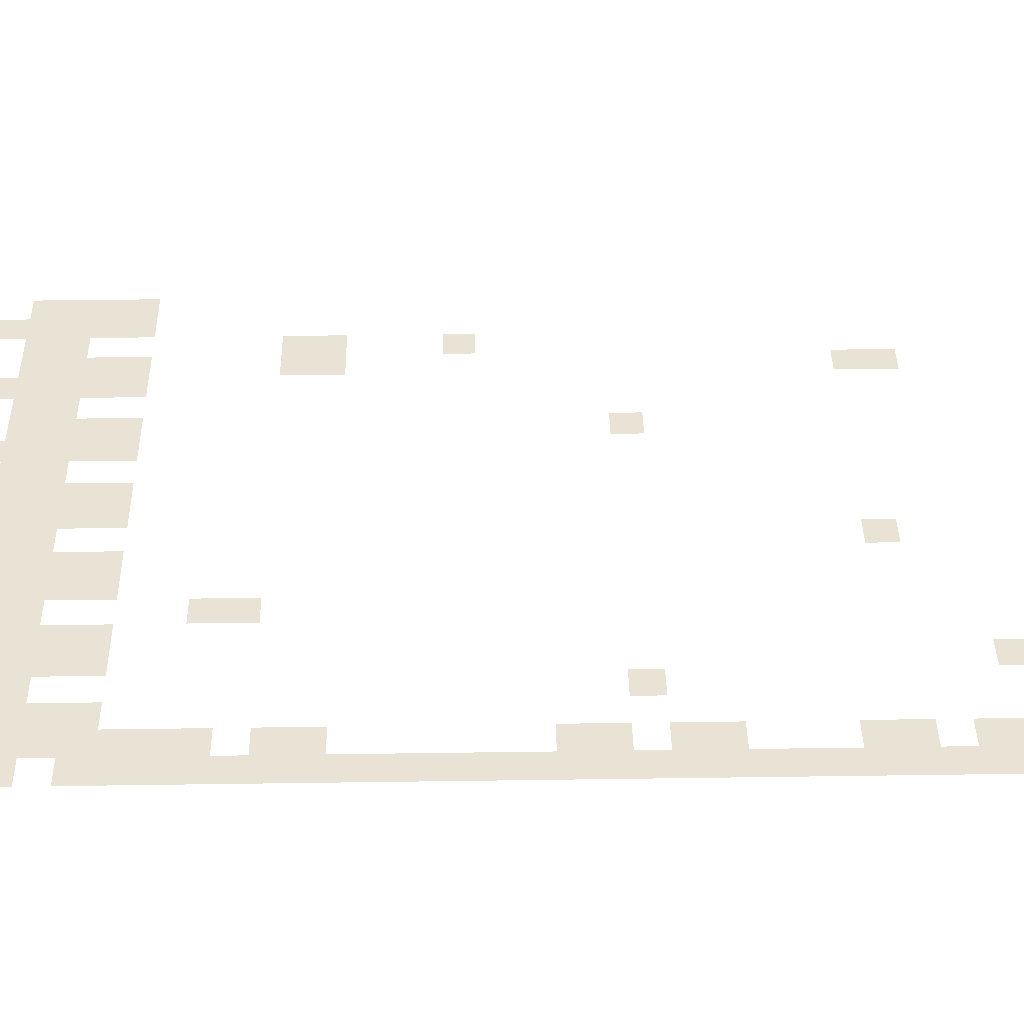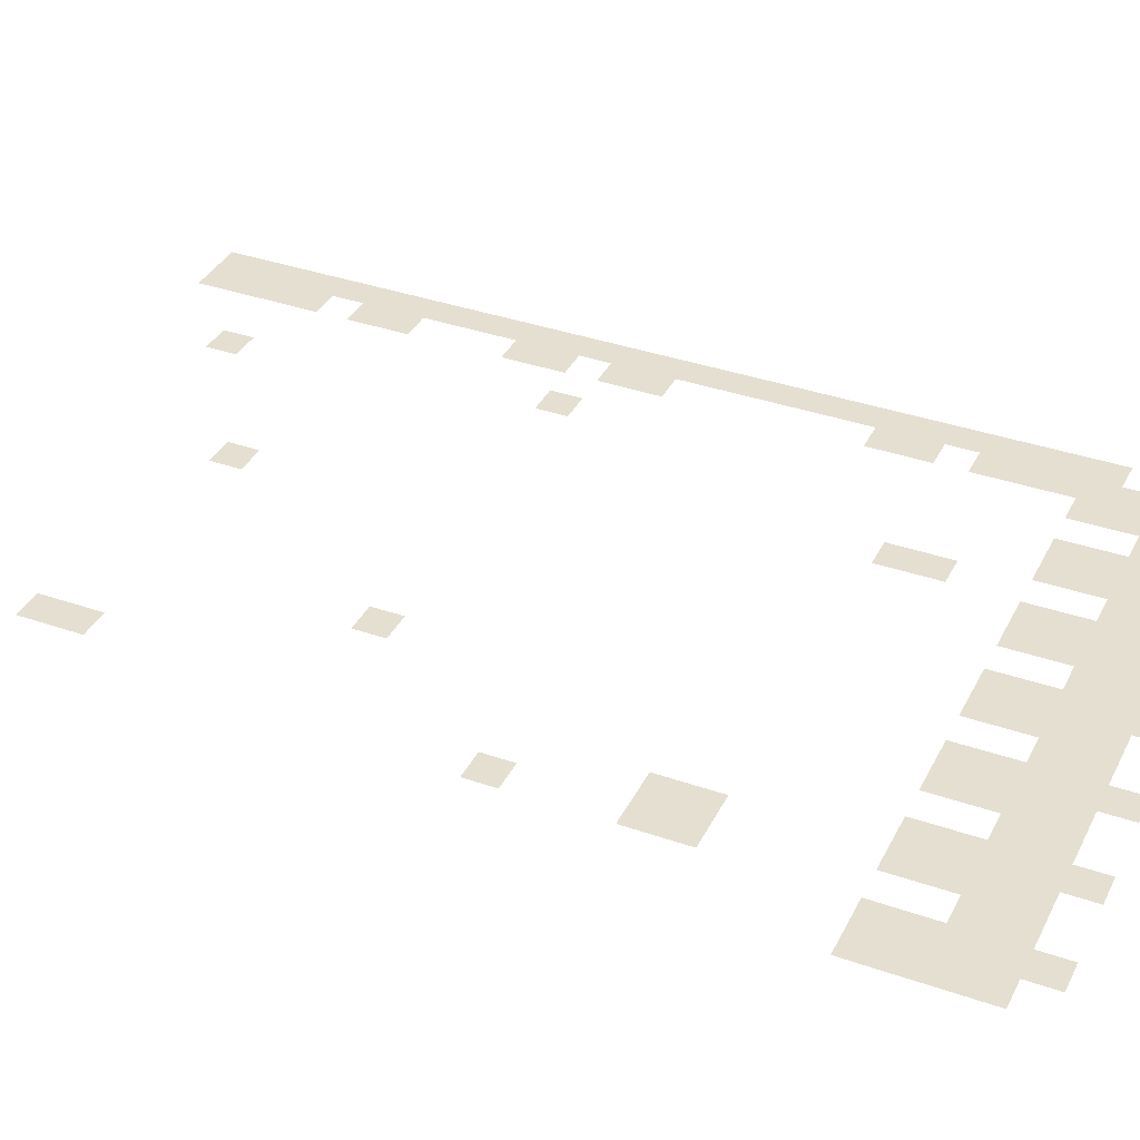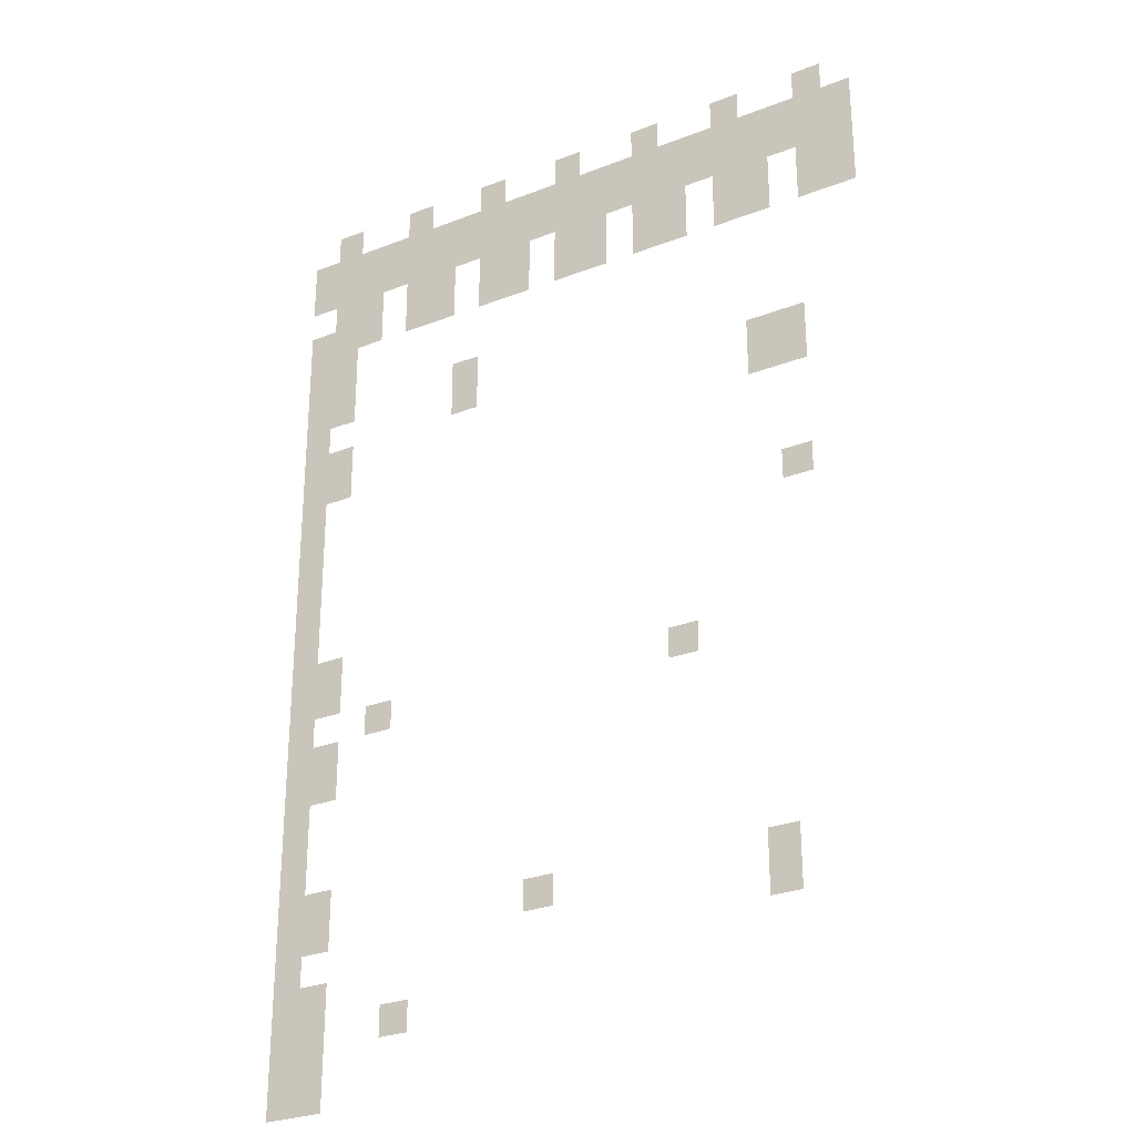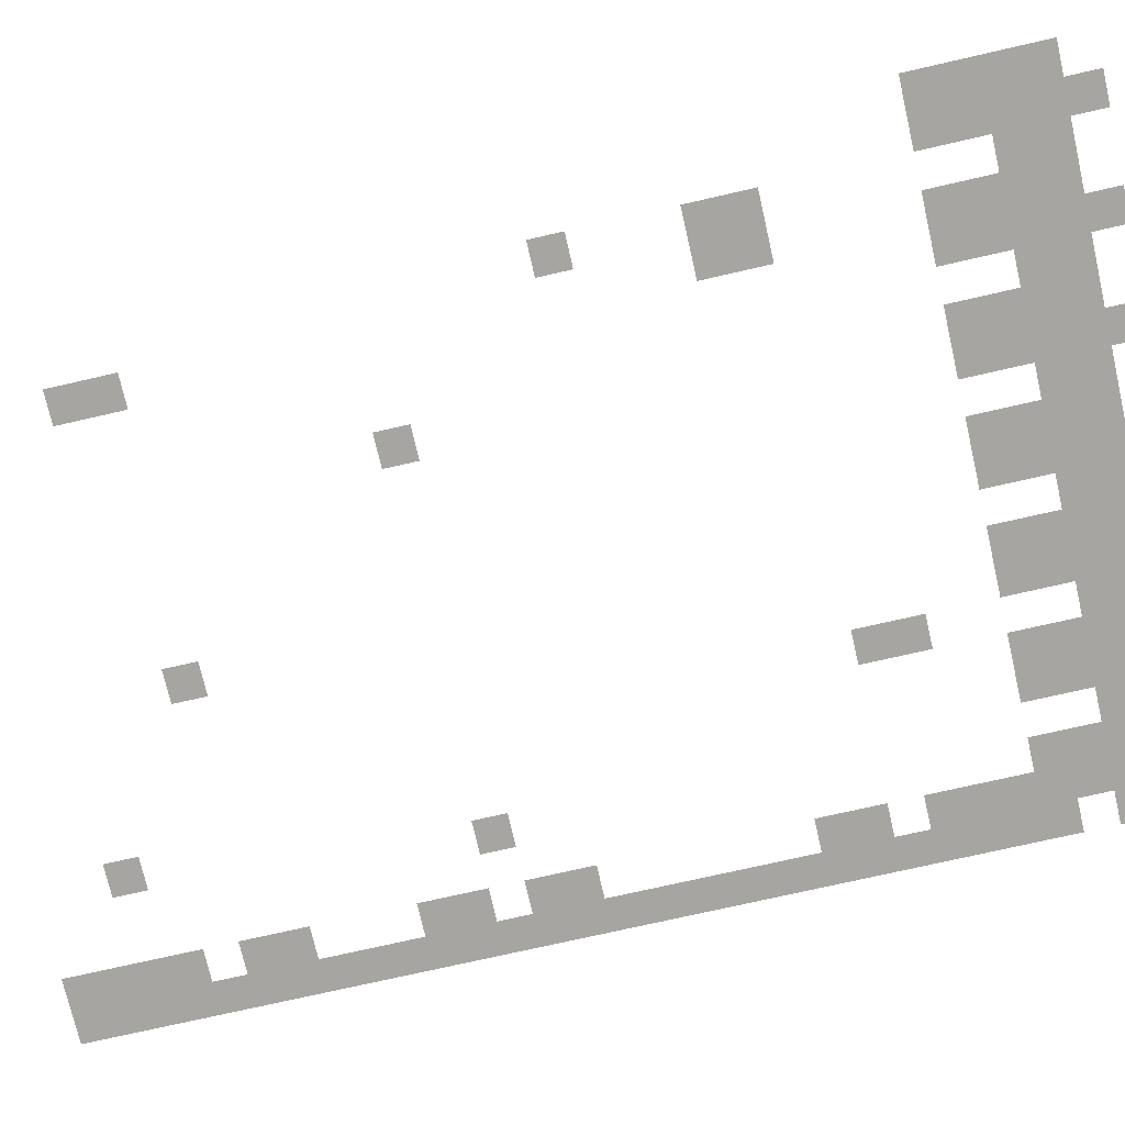
<metadata>
{"format":"obj","ext":"obj","renderer":"f3d","projection":"perspective","resolution":1024,"background":"white","views":[{"elev":41.0,"azim":-91.0,"up":"+Z"},{"elev":36.7,"azim":114.3,"up":"+Z"},{"elev":-28.1,"azim":30.6,"up":"+Y"},{"elev":-73.9,"azim":102.9,"up":"+Z"}]}
</metadata>
<code>
v -82.42 -0.9697 0
v -83.39 -0.9697 0
v -83.39 0 0
v -82.42 0 0
v -85.33 -0.9697 0
v -86.3 -0.9697 0
v -86.3 0 0
v -85.33 0 0
v -88.24 -0.9697 0
v -89.21 -0.9697 0
v -89.21 0 0
v -88.24 0 0
v -91.15 -0.9697 0
v -92.12 -0.9697 0
v -92.12 0 0
v -91.15 0 0
v -94.06 -0.9697 0
v -95.03 -0.9697 0
v -95.03 0 0
v -94.06 0 0
v -96.97 -0.9697 0
v -97.94 -0.9697 0
v -97.94 0 0
v -96.97 0 0
v -99.88 -0.9697 0
v -100.8 -0.9697 0
v -100.8 0 0
v -99.88 0 0
v -81.45 -1.939 0
v -82.42 -1.939 0
v -82.42 -0.9697 0
v -81.45 -0.9697 0
v -82.42 -1.939 0
v -83.39 -1.939 0
v -83.39 -0.9697 0
v -82.42 -0.9697 0
v -83.39 -1.939 0
v -84.36 -1.939 0
v -84.36 -0.9697 0
v -83.39 -0.9697 0
v -84.36 -1.939 0
v -85.33 -1.939 0
v -85.33 -0.9697 0
v -84.36 -0.9697 0
v -85.33 -1.939 0
v -86.3 -1.939 0
v -86.3 -0.9697 0
v -85.33 -0.9697 0
v -86.3 -1.939 0
v -87.27 -1.939 0
v -87.27 -0.9697 0
v -86.3 -0.9697 0
v -87.27 -1.939 0
v -88.24 -1.939 0
v -88.24 -0.9697 0
v -87.27 -0.9697 0
v -88.24 -1.939 0
v -89.21 -1.939 0
v -89.21 -0.9697 0
v -88.24 -0.9697 0
v -89.21 -1.939 0
v -90.18 -1.939 0
v -90.18 -0.9697 0
v -89.21 -0.9697 0
v -90.18 -1.939 0
v -91.15 -1.939 0
v -91.15 -0.9697 0
v -90.18 -0.9697 0
v -91.15 -1.939 0
v -92.12 -1.939 0
v -92.12 -0.9697 0
v -91.15 -0.9697 0
v -92.12 -1.939 0
v -93.09 -1.939 0
v -93.09 -0.9697 0
v -92.12 -0.9697 0
v -93.09 -1.939 0
v -94.06 -1.939 0
v -94.06 -0.9697 0
v -93.09 -0.9697 0
v -94.06 -1.939 0
v -95.03 -1.939 0
v -95.03 -0.9697 0
v -94.06 -0.9697 0
v -95.03 -1.939 0
v -96 -1.939 0
v -96 -0.9697 0
v -95.03 -0.9697 0
v -96 -1.939 0
v -96.97 -1.939 0
v -96.97 -0.9697 0
v -96 -0.9697 0
v -96.97 -1.939 0
v -97.94 -1.939 0
v -97.94 -0.9697 0
v -96.97 -0.9697 0
v -97.94 -1.939 0
v -98.91 -1.939 0
v -98.91 -0.9697 0
v -97.94 -0.9697 0
v -98.91 -1.939 0
v -99.88 -1.939 0
v -99.88 -0.9697 0
v -98.91 -0.9697 0
v -99.88 -1.939 0
v -100.8 -1.939 0
v -100.8 -0.9697 0
v -99.88 -0.9697 0
v -100.8 -1.939 0
v -101.8 -1.939 0
v -101.8 -0.9697 0
v -100.8 -0.9697 0
v -81.45 -2.909 0
v -82.42 -2.909 0
v -82.42 -1.939 0
v -81.45 -1.939 0
v -82.42 -2.909 0
v -83.39 -2.909 0
v -83.39 -1.939 0
v -82.42 -1.939 0
v -83.39 -2.909 0
v -84.36 -2.909 0
v -84.36 -1.939 0
v -83.39 -1.939 0
v -84.36 -2.909 0
v -85.33 -2.909 0
v -85.33 -1.939 0
v -84.36 -1.939 0
v -85.33 -2.909 0
v -86.3 -2.909 0
v -86.3 -1.939 0
v -85.33 -1.939 0
v -86.3 -2.909 0
v -87.27 -2.909 0
v -87.27 -1.939 0
v -86.3 -1.939 0
v -87.27 -2.909 0
v -88.24 -2.909 0
v -88.24 -1.939 0
v -87.27 -1.939 0
v -88.24 -2.909 0
v -89.21 -2.909 0
v -89.21 -1.939 0
v -88.24 -1.939 0
v -89.21 -2.909 0
v -90.18 -2.909 0
v -90.18 -1.939 0
v -89.21 -1.939 0
v -90.18 -2.909 0
v -91.15 -2.909 0
v -91.15 -1.939 0
v -90.18 -1.939 0
v -91.15 -2.909 0
v -92.12 -2.909 0
v -92.12 -1.939 0
v -91.15 -1.939 0
v -92.12 -2.909 0
v -93.09 -2.909 0
v -93.09 -1.939 0
v -92.12 -1.939 0
v -93.09 -2.909 0
v -94.06 -2.909 0
v -94.06 -1.939 0
v -93.09 -1.939 0
v -94.06 -2.909 0
v -95.03 -2.909 0
v -95.03 -1.939 0
v -94.06 -1.939 0
v -95.03 -2.909 0
v -96 -2.909 0
v -96 -1.939 0
v -95.03 -1.939 0
v -96 -2.909 0
v -96.97 -2.909 0
v -96.97 -1.939 0
v -96 -1.939 0
v -96.97 -2.909 0
v -97.94 -2.909 0
v -97.94 -1.939 0
v -96.97 -1.939 0
v -97.94 -2.909 0
v -98.91 -2.909 0
v -98.91 -1.939 0
v -97.94 -1.939 0
v -98.91 -2.909 0
v -99.88 -2.909 0
v -99.88 -1.939 0
v -98.91 -1.939 0
v -99.88 -2.909 0
v -100.8 -2.909 0
v -100.8 -1.939 0
v -99.88 -1.939 0
v -100.8 -2.909 0
v -101.8 -2.909 0
v -101.8 -1.939 0
v -100.8 -1.939 0
v -81.45 -3.879 0
v -82.42 -3.879 0
v -82.42 -2.909 0
v -81.45 -2.909 0
v -82.42 -3.879 0
v -83.39 -3.879 0
v -83.39 -2.909 0
v -82.42 -2.909 0
v -84.36 -3.879 0
v -85.33 -3.879 0
v -85.33 -2.909 0
v -84.36 -2.909 0
v -85.33 -3.879 0
v -86.3 -3.879 0
v -86.3 -2.909 0
v -85.33 -2.909 0
v -87.27 -3.879 0
v -88.24 -3.879 0
v -88.24 -2.909 0
v -87.27 -2.909 0
v -88.24 -3.879 0
v -89.21 -3.879 0
v -89.21 -2.909 0
v -88.24 -2.909 0
v -90.18 -3.879 0
v -91.15 -3.879 0
v -91.15 -2.909 0
v -90.18 -2.909 0
v -91.15 -3.879 0
v -92.12 -3.879 0
v -92.12 -2.909 0
v -91.15 -2.909 0
v -93.09 -3.879 0
v -94.06 -3.879 0
v -94.06 -2.909 0
v -93.09 -2.909 0
v -94.06 -3.879 0
v -95.03 -3.879 0
v -95.03 -2.909 0
v -94.06 -2.909 0
v -96 -3.879 0
v -96.97 -3.879 0
v -96.97 -2.909 0
v -96 -2.909 0
v -96.97 -3.879 0
v -97.94 -3.879 0
v -97.94 -2.909 0
v -96.97 -2.909 0
v -98.91 -3.879 0
v -99.88 -3.879 0
v -99.88 -2.909 0
v -98.91 -2.909 0
v -99.88 -3.879 0
v -100.8 -3.879 0
v -100.8 -2.909 0
v -99.88 -2.909 0
v -81.45 -4.848 0
v -82.42 -4.848 0
v -82.42 -3.879 0
v -81.45 -3.879 0
v -82.42 -4.848 0
v -83.39 -4.848 0
v -83.39 -3.879 0
v -82.42 -3.879 0
v -84.36 -4.848 0
v -85.33 -4.848 0
v -85.33 -3.879 0
v -84.36 -3.879 0
v -85.33 -4.848 0
v -86.3 -4.848 0
v -86.3 -3.879 0
v -85.33 -3.879 0
v -87.27 -4.848 0
v -88.24 -4.848 0
v -88.24 -3.879 0
v -87.27 -3.879 0
v -88.24 -4.848 0
v -89.21 -4.848 0
v -89.21 -3.879 0
v -88.24 -3.879 0
v -90.18 -4.848 0
v -91.15 -4.848 0
v -91.15 -3.879 0
v -90.18 -3.879 0
v -91.15 -4.848 0
v -92.12 -4.848 0
v -92.12 -3.879 0
v -91.15 -3.879 0
v -93.09 -4.848 0
v -94.06 -4.848 0
v -94.06 -3.879 0
v -93.09 -3.879 0
v -94.06 -4.848 0
v -95.03 -4.848 0
v -95.03 -3.879 0
v -94.06 -3.879 0
v -96 -4.848 0
v -96.97 -4.848 0
v -96.97 -3.879 0
v -96 -3.879 0
v -96.97 -4.848 0
v -97.94 -4.848 0
v -97.94 -3.879 0
v -96.97 -3.879 0
v -98.91 -4.848 0
v -99.88 -4.848 0
v -99.88 -3.879 0
v -98.91 -3.879 0
v -99.88 -4.848 0
v -100.8 -4.848 0
v -100.8 -3.879 0
v -99.88 -3.879 0
v -100.8 -4.848 0
v -101.8 -4.848 0
v -101.8 -3.879 0
v -100.8 -3.879 0
v -99.88 -5.818 0
v -100.8 -5.818 0
v -100.8 -4.848 0
v -99.88 -4.848 0
v -100.8 -5.818 0
v -101.8 -5.818 0
v -101.8 -4.848 0
v -100.8 -4.848 0
v -99.88 -6.788 0
v -100.8 -6.788 0
v -100.8 -5.818 0
v -99.88 -5.818 0
v -100.8 -6.788 0
v -101.8 -6.788 0
v -101.8 -5.818 0
v -100.8 -5.818 0
v -95.03 -7.758 0
v -96 -7.758 0
v -96 -6.788 0
v -95.03 -6.788 0
v -99.88 -7.758 0
v -100.8 -7.758 0
v -100.8 -6.788 0
v -99.88 -6.788 0
v -100.8 -7.758 0
v -101.8 -7.758 0
v -101.8 -6.788 0
v -100.8 -6.788 0
v -95.03 -8.727 0
v -96 -8.727 0
v -96 -7.758 0
v -95.03 -7.758 0
v -100.8 -8.727 0
v -101.8 -8.727 0
v -101.8 -7.758 0
v -100.8 -7.758 0
v -83.39 -9.697 0
v -84.36 -9.697 0
v -84.36 -8.727 0
v -83.39 -8.727 0
v -84.36 -9.697 0
v -85.33 -9.697 0
v -85.33 -8.727 0
v -84.36 -8.727 0
v -99.88 -9.697 0
v -100.8 -9.697 0
v -100.8 -8.727 0
v -99.88 -8.727 0
v -100.8 -9.697 0
v -101.8 -9.697 0
v -101.8 -8.727 0
v -100.8 -8.727 0
v -83.39 -10.67 0
v -84.36 -10.67 0
v -84.36 -9.697 0
v -83.39 -9.697 0
v -84.36 -10.67 0
v -85.33 -10.67 0
v -85.33 -9.697 0
v -84.36 -9.697 0
v -99.88 -10.67 0
v -100.8 -10.67 0
v -100.8 -9.697 0
v -99.88 -9.697 0
v -100.8 -10.67 0
v -101.8 -10.67 0
v -101.8 -9.697 0
v -100.8 -9.697 0
v -100.8 -11.64 0
v -101.8 -11.64 0
v -101.8 -10.67 0
v -100.8 -10.67 0
v -100.8 -12.61 0
v -101.8 -12.61 0
v -101.8 -11.64 0
v -100.8 -11.64 0
v -100.8 -13.58 0
v -101.8 -13.58 0
v -101.8 -12.61 0
v -100.8 -12.61 0
v -83.39 -14.55 0
v -84.36 -14.55 0
v -84.36 -13.58 0
v -83.39 -13.58 0
v -100.8 -14.55 0
v -101.8 -14.55 0
v -101.8 -13.58 0
v -100.8 -13.58 0
v -100.8 -15.52 0
v -101.8 -15.52 0
v -101.8 -14.55 0
v -100.8 -14.55 0
v -100.8 -16.48 0
v -101.8 -16.48 0
v -101.8 -15.52 0
v -100.8 -15.52 0
v -99.88 -17.45 0
v -100.8 -17.45 0
v -100.8 -16.48 0
v -99.88 -16.48 0
v -100.8 -17.45 0
v -101.8 -17.45 0
v -101.8 -16.48 0
v -100.8 -16.48 0
v -99.88 -18.42 0
v -100.8 -18.42 0
v -100.8 -17.45 0
v -99.88 -17.45 0
v -100.8 -18.42 0
v -101.8 -18.42 0
v -101.8 -17.45 0
v -100.8 -17.45 0
v -87.27 -19.39 0
v -88.24 -19.39 0
v -88.24 -18.42 0
v -87.27 -18.42 0
v -97.94 -19.39 0
v -98.91 -19.39 0
v -98.91 -18.42 0
v -97.94 -18.42 0
v -100.8 -19.39 0
v -101.8 -19.39 0
v -101.8 -18.42 0
v -100.8 -18.42 0
v -99.88 -20.36 0
v -100.8 -20.36 0
v -100.8 -19.39 0
v -99.88 -19.39 0
v -100.8 -20.36 0
v -101.8 -20.36 0
v -101.8 -19.39 0
v -100.8 -19.39 0
v -99.88 -21.33 0
v -100.8 -21.33 0
v -100.8 -20.36 0
v -99.88 -20.36 0
v -100.8 -21.33 0
v -101.8 -21.33 0
v -101.8 -20.36 0
v -100.8 -20.36 0
v -100.8 -22.3 0
v -101.8 -22.3 0
v -101.8 -21.33 0
v -100.8 -21.33 0
v -100.8 -23.27 0
v -101.8 -23.27 0
v -101.8 -22.3 0
v -100.8 -22.3 0
v -100.8 -24.24 0
v -101.8 -24.24 0
v -101.8 -23.27 0
v -100.8 -23.27 0
v -99.88 -25.21 0
v -100.8 -25.21 0
v -100.8 -24.24 0
v -99.88 -24.24 0
v -100.8 -25.21 0
v -101.8 -25.21 0
v -101.8 -24.24 0
v -100.8 -24.24 0
v -84.36 -26.18 0
v -85.33 -26.18 0
v -85.33 -25.21 0
v -84.36 -25.21 0
v -92.12 -26.18 0
v -93.09 -26.18 0
v -93.09 -25.21 0
v -92.12 -25.21 0
v -99.88 -26.18 0
v -100.8 -26.18 0
v -100.8 -25.21 0
v -99.88 -25.21 0
v -100.8 -26.18 0
v -101.8 -26.18 0
v -101.8 -25.21 0
v -100.8 -25.21 0
v -84.36 -27.15 0
v -85.33 -27.15 0
v -85.33 -26.18 0
v -84.36 -26.18 0
v -100.8 -27.15 0
v -101.8 -27.15 0
v -101.8 -26.18 0
v -100.8 -26.18 0
v -99.88 -28.12 0
v -100.8 -28.12 0
v -100.8 -27.15 0
v -99.88 -27.15 0
v -100.8 -28.12 0
v -101.8 -28.12 0
v -101.8 -27.15 0
v -100.8 -27.15 0
v -96.97 -29.09 0
v -97.94 -29.09 0
v -97.94 -28.12 0
v -96.97 -28.12 0
v -99.88 -29.09 0
v -100.8 -29.09 0
v -100.8 -28.12 0
v -99.88 -28.12 0
v -100.8 -29.09 0
v -101.8 -29.09 0
v -101.8 -28.12 0
v -100.8 -28.12 0
v -99.88 -30.06 0
v -100.8 -30.06 0
v -100.8 -29.09 0
v -99.88 -29.09 0
v -100.8 -30.06 0
v -101.8 -30.06 0
v -101.8 -29.09 0
v -100.8 -29.09 0
v -99.88 -31.03 0
v -100.8 -31.03 0
v -100.8 -30.06 0
v -99.88 -30.06 0
v -100.8 -31.03 0
v -101.8 -31.03 0
v -101.8 -30.06 0
v -100.8 -30.06 0
g Test_mesh_0011
f 1 2 3 4
f 5 6 7 8
f 9 10 11 12
f 13 14 15 16
f 17 18 19 20
f 21 22 23 24
f 25 26 27 28
f 29 30 31 32
f 33 34 35 36
f 37 38 39 40
f 41 42 43 44
f 45 46 47 48
f 49 50 51 52
f 53 54 55 56
f 57 58 59 60
f 61 62 63 64
f 65 66 67 68
f 69 70 71 72
f 73 74 75 76
f 77 78 79 80
f 81 82 83 84
f 85 86 87 88
f 89 90 91 92
f 93 94 95 96
f 97 98 99 100
f 101 102 103 104
f 105 106 107 108
f 109 110 111 112
f 113 114 115 116
f 117 118 119 120
f 121 122 123 124
f 125 126 127 128
f 129 130 131 132
f 133 134 135 136
f 137 138 139 140
f 141 142 143 144
f 145 146 147 148
f 149 150 151 152
f 153 154 155 156
f 157 158 159 160
f 161 162 163 164
f 165 166 167 168
f 169 170 171 172
f 173 174 175 176
f 177 178 179 180
f 181 182 183 184
f 185 186 187 188
f 189 190 191 192
f 193 194 195 196
f 197 198 199 200
f 201 202 203 204
f 205 206 207 208
f 209 210 211 212
f 213 214 215 216
f 217 218 219 220
f 221 222 223 224
f 225 226 227 228
f 229 230 231 232
f 233 234 235 236
f 237 238 239 240
f 241 242 243 244
f 245 246 247 248
f 249 250 251 252
f 253 254 255 256
f 257 258 259 260
f 261 262 263 264
f 265 266 267 268
f 269 270 271 272
f 273 274 275 276
f 277 278 279 280
f 281 282 283 284
f 285 286 287 288
f 289 290 291 292
f 293 294 295 296
f 297 298 299 300
f 301 302 303 304
f 305 306 307 308
f 309 310 311 312
f 313 314 315 316
f 317 318 319 320
f 321 322 323 324
f 325 326 327 328
f 329 330 331 332
f 333 334 335 336
f 337 338 339 340
f 341 342 343 344
f 345 346 347 348
f 349 350 351 352
f 353 354 355 356
f 357 358 359 360
f 361 362 363 364
f 365 366 367 368
f 369 370 371 372
f 373 374 375 376
f 377 378 379 380
f 381 382 383 384
f 385 386 387 388
f 389 390 391 392
f 393 394 395 396
f 397 398 399 400
f 401 402 403 404
f 405 406 407 408
f 409 410 411 412
f 413 414 415 416
f 417 418 419 420
f 421 422 423 424
f 425 426 427 428
f 429 430 431 432
f 433 434 435 436
f 437 438 439 440
f 441 442 443 444
f 445 446 447 448
f 449 450 451 452
f 453 454 455 456
f 457 458 459 460
f 461 462 463 464
f 465 466 467 468
f 469 470 471 472
f 473 474 475 476
f 477 478 479 480
f 481 482 483 484
f 485 486 487 488
f 489 490 491 492
f 493 494 495 496
f 497 498 499 500
f 501 502 503 504
f 505 506 507 508
f 509 510 511 512
f 513 514 515 516
f 517 518 519 520
f 521 522 523 524
f 525 526 527 528
f 529 530 531 532

</code>
